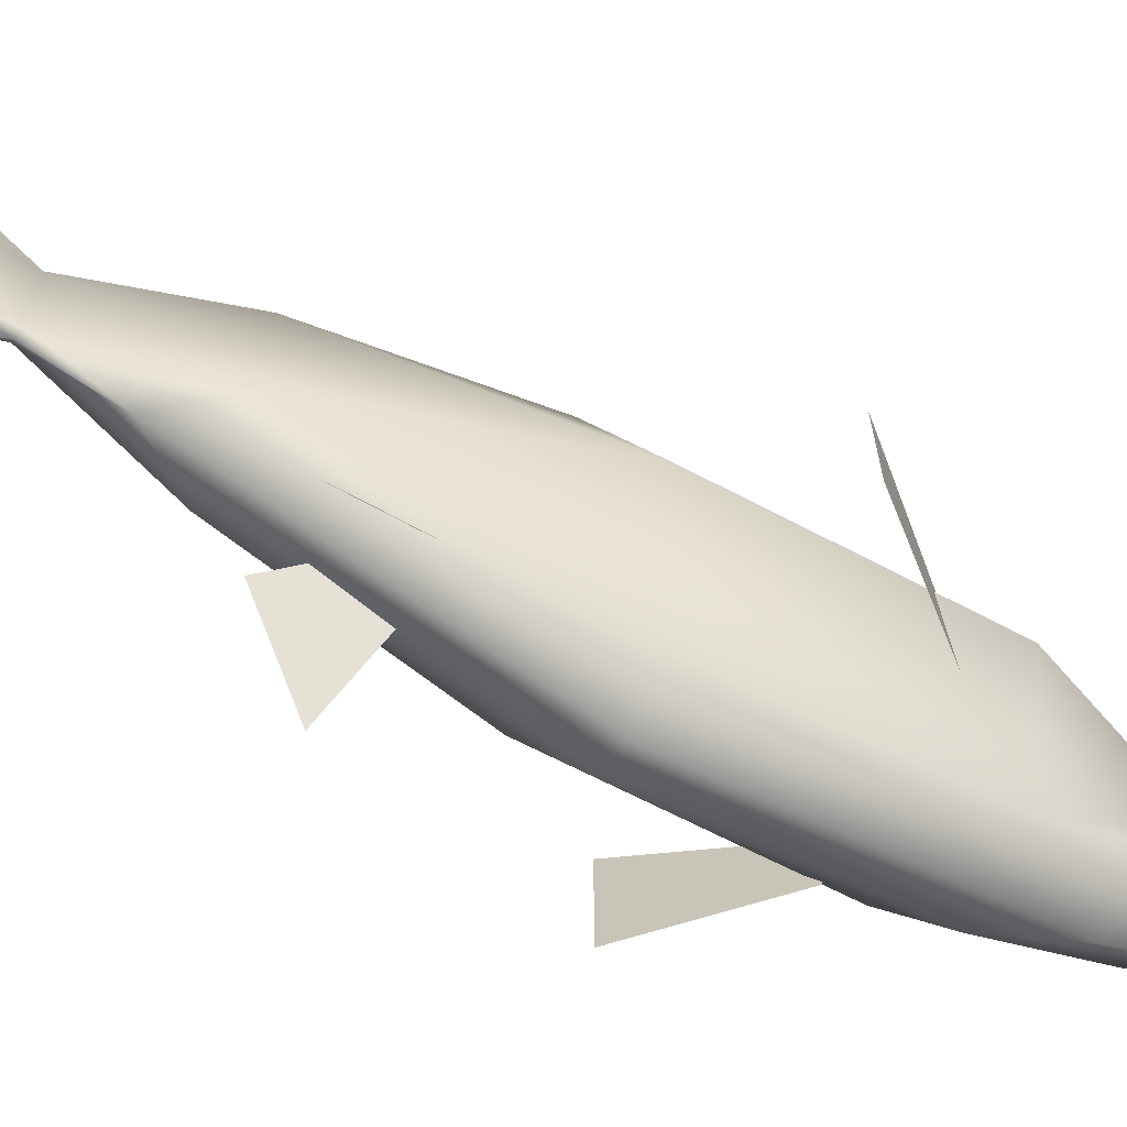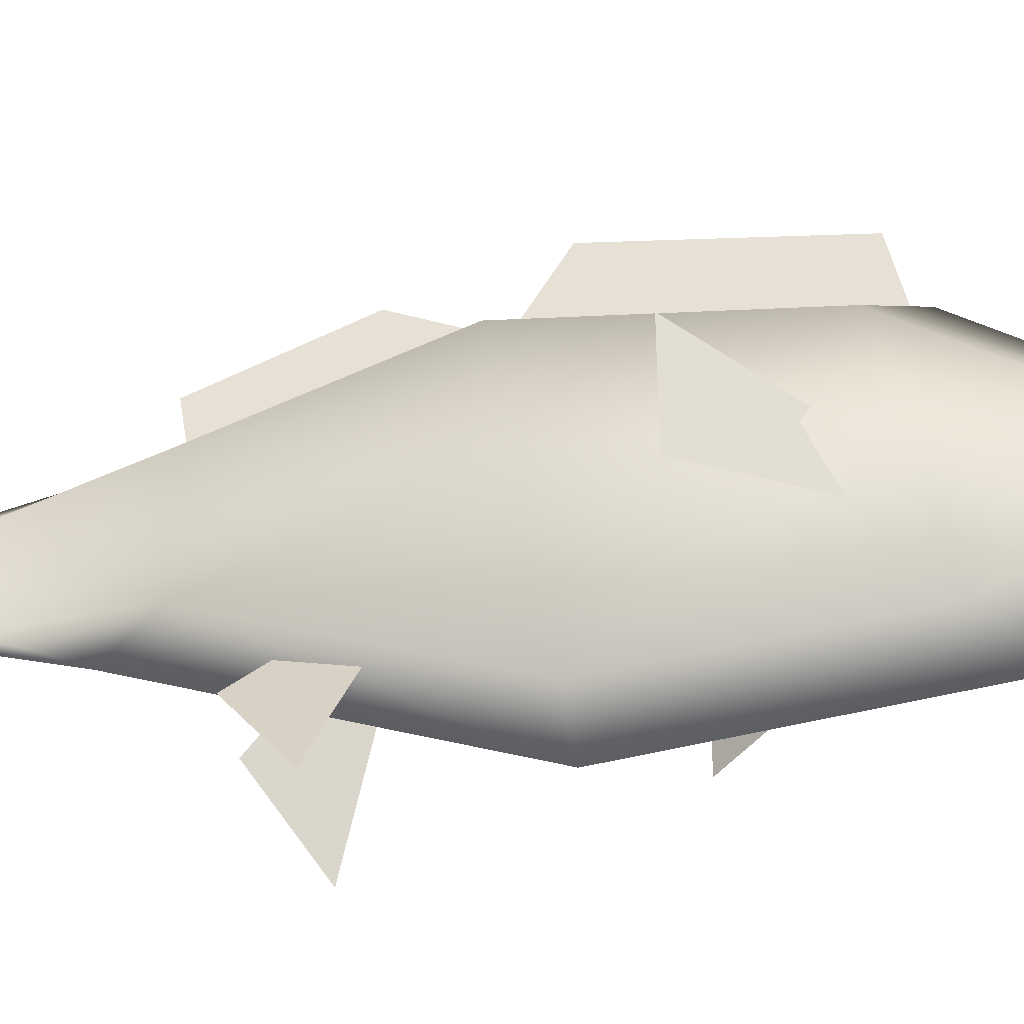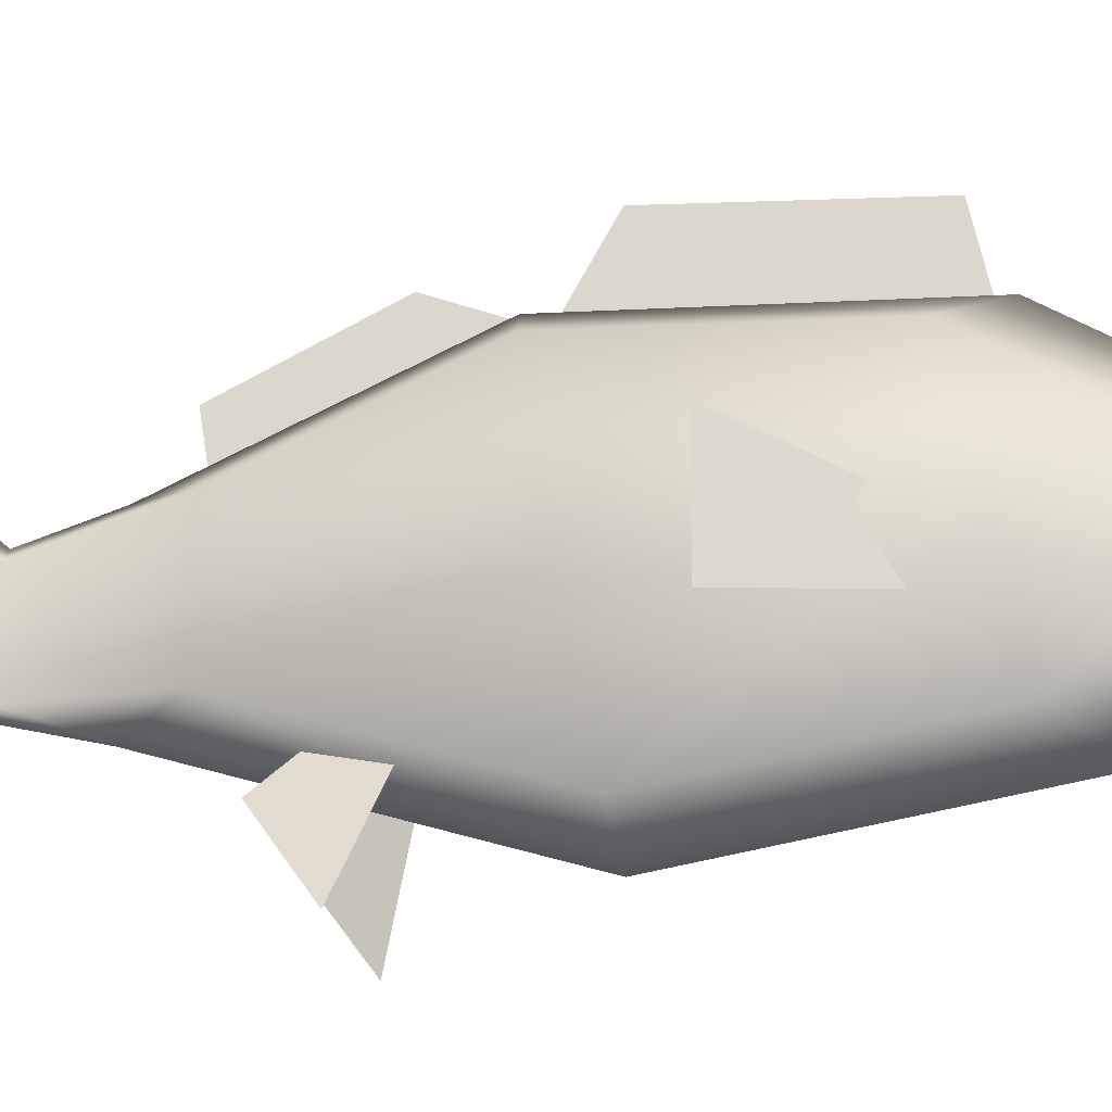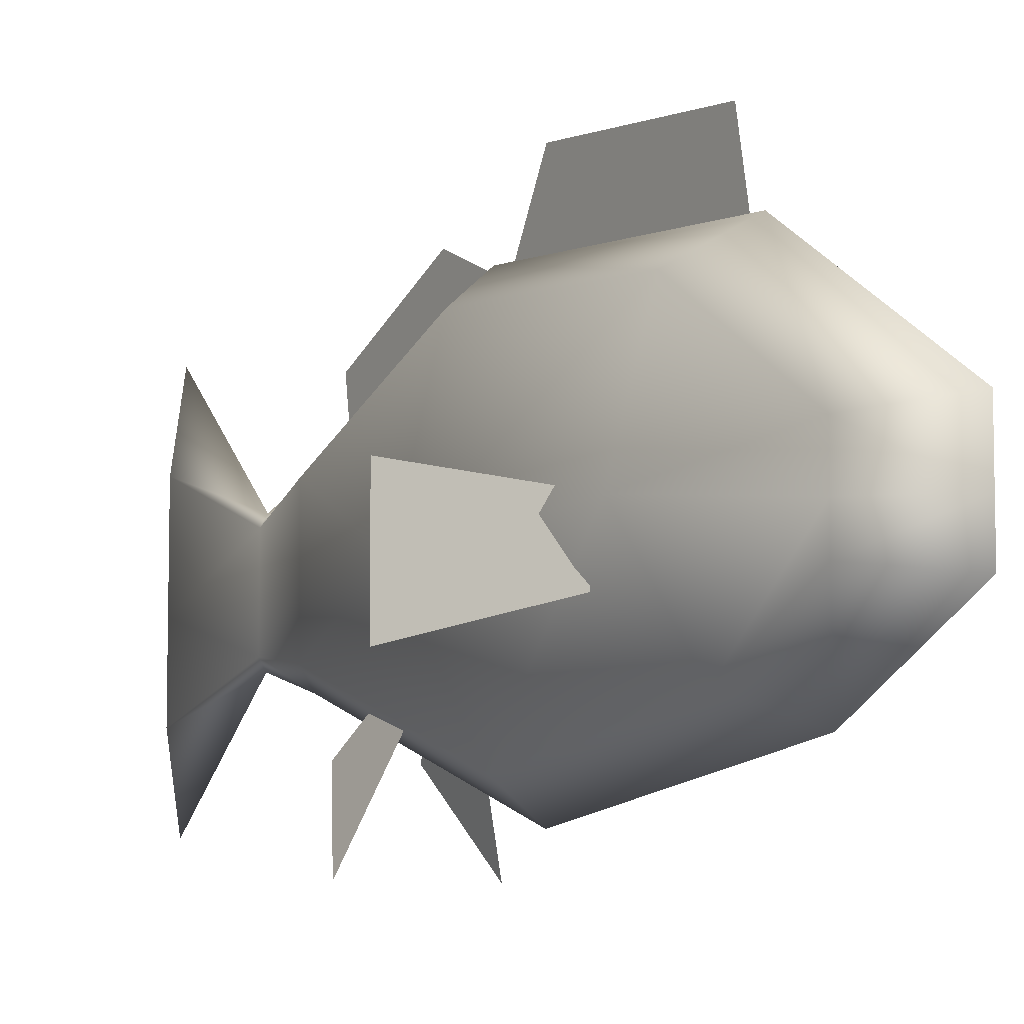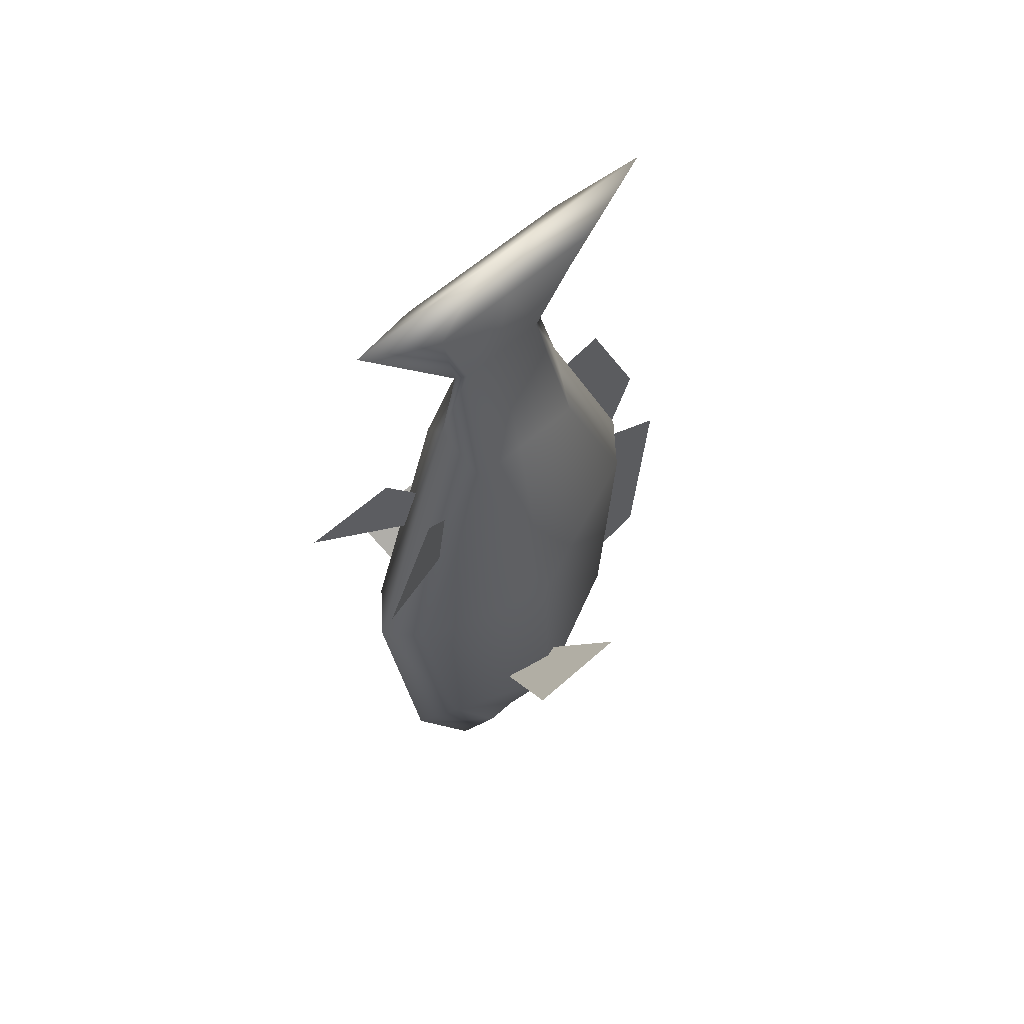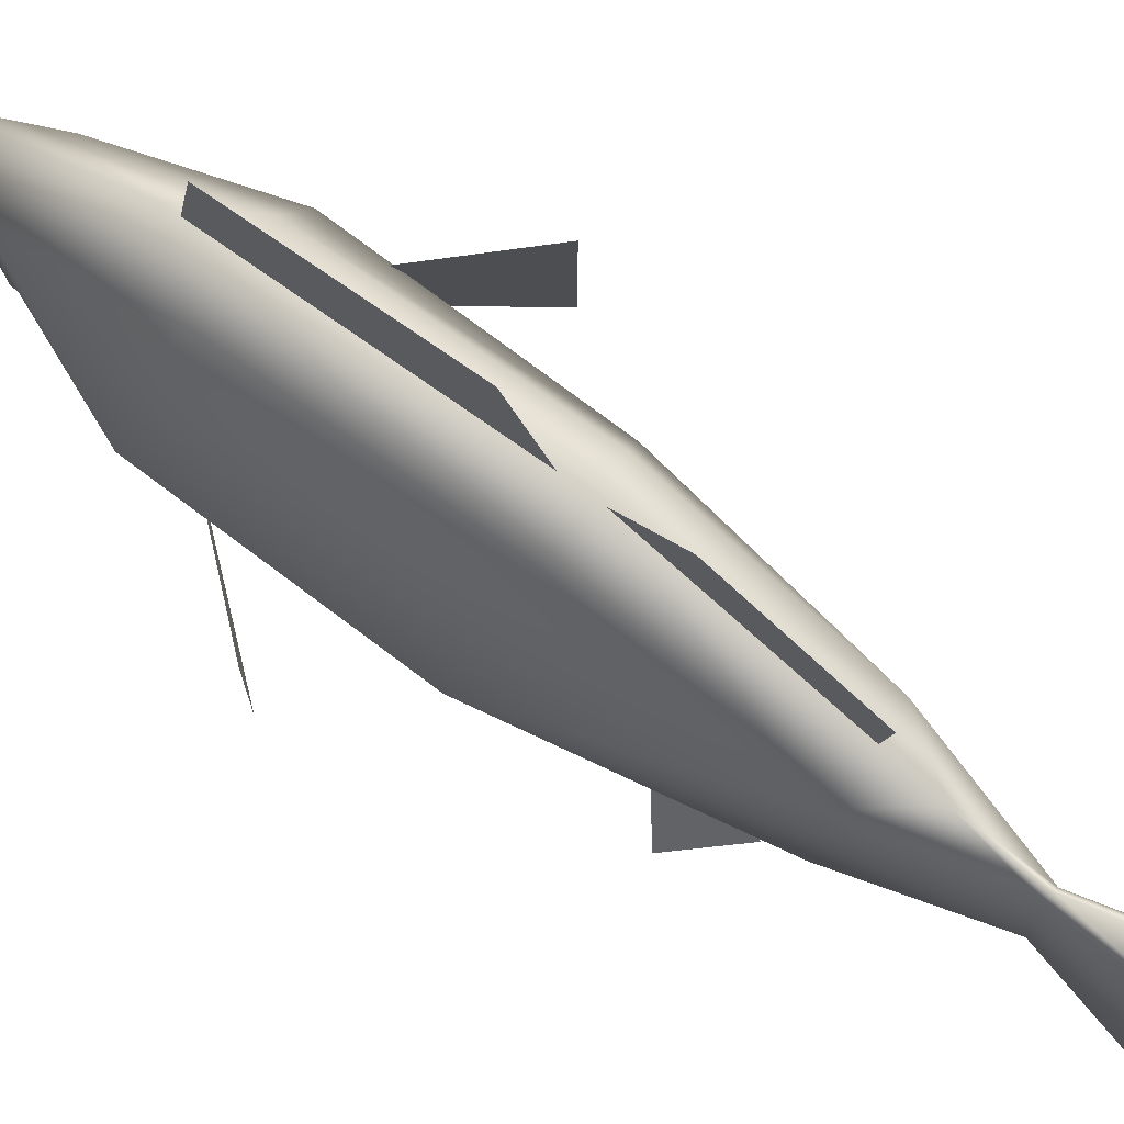
<metadata>
{"format":"obj","ext":"obj","renderer":"f3d","projection":"perspective","resolution":1024,"background":"white","views":[{"elev":-67.8,"azim":61.4,"up":"+Y"},{"elev":-39.5,"azim":98.0,"up":"+Y"},{"elev":-24.9,"azim":102.3,"up":"+Y"},{"elev":-7.7,"azim":148.7,"up":"+Y"},{"elev":58.6,"azim":47.1,"up":"+Z"},{"elev":73.2,"azim":-53.4,"up":"+Y"}]}
</metadata>
<code>
v  0.0065 -0.0689 0.3537
v  0.0431 -0.0772 -0.4082
v  0.0065 0.0284 0.3537
v  0.0431 0.0045 -0.4082
v  0 0.0398 0.3537
v  0 0.0101 -0.4976
v  0 -0.1015 0.2757
v  0.0431 -0.0861 0.2195
v  0.0431 0.0473 0.2195
v  0 0.0628 0.2757
v  0 0.1706 0.0235
v  0.0431 0.1348 0.0147
v  0.0431 -0.1746 -0.0381
v  0 -0.2106 -0.0416
v  0 0.1477 -0.2902
v  0.0431 0.1161 -0.2399
v  0.0431 -0.1389 -0.2902
v  0 -0.0466 -0.4976
v  0.0431 -0.0415 -0.4082
v  0.1006 -0.0275 -0.2682
v  0.1006 -0.0394 -0.015
v  0.0431 -0.0278 0.2195
v  0.0065 -0.0264 0.3537
v  0 -0.1994 0.4976
v  0.025 -0.1156 0.4725
v  0.025 -0.0298 0.4725
v  0.025 0.0808 0.4725
v  0 -0.0363 0.4976
v  0.1697 0.0097 -0.1137
v  0.1697 -0.1071 -0.1137
v  0.08 -0.0185 -0.2206
v  0.08 -0.0788 -0.2206
v  0.0665 -0.2411 0.123
v  0.028 -0.1352 0.0897
v  0.0356 -0.1563 0.1831
v  0.0169 -0.1047 0.1307
v  -0.0431 -0.0861 0.2195
v  -0.0431 -0.0278 0.2195
v  -0.0065 -0.0264 0.3537
v  -0.0065 -0.0689 0.3537
v  -0.0431 -0.0772 -0.4082
v  0 -0.0906 -0.4976
v  -0.0431 -0.0415 -0.4082
v  -0.0431 -0.1389 -0.2902
v  0 -0.1666 -0.3523
v  -0.0065 0.0284 0.3537
v  -0.0431 0.0473 0.2195
v  -0.025 -0.1156 0.4725
v  -0.025 -0.0298 0.4725
v  -0.0431 -0.1746 -0.0381
v  -0.1006 -0.0394 -0.015
v  0 -0.0802 0.3537
v  -0.0431 0.1348 0.0147
v  -0.1006 -0.0275 -0.2682
v  -0.0431 0.1161 -0.2399
v  -0.0431 0.0045 -0.4082
v  -0.025 0.0808 0.4725
v  0 0.1739 0.4976
v  -0.1697 0.0097 -0.1137
v  -0.1697 -0.1071 -0.1137
v  -0.08 -0.0788 -0.2206
v  -0.08 -0.0185 -0.2206
v  -0.0665 -0.2411 0.123
v  -0.028 -0.1352 0.0897
v  -0.0169 -0.1047 0.1307
v  -0.0356 -0.1563 0.1831
v  0 0.2411 -0.044
v  0 0.1645 -0.0013
v  0 0.2215 -0.26
v  0 0.094 -0.2852
v  0 0.1289 0.2325
v  0 0.0719 0.223
v  0 0.1946 0.0916
v  0 0.1649 0.0235
v  0 0.094 -0.2852
v  0 0.2215 -0.26
v  0 0.2411 -0.044
v  0 0.1645 -0.0013
v  0 0.1649 0.0235
v  0 0.1946 0.0916
v  0 0.1289 0.2325
v  0 0.0719 0.223
o Fish_A
g Fish_A
f 1 8 22 23
f 18 19 2 42
f 45 42 2 17
f 10 5 3 9
f 28 24 25 26
f 21 22 8 13
f 7 8 1 52
f 9 12 11 10
f 14 13 8 7
f 20 21 13 17
f 11 12 16 15
f 17 13 14 45
f 17 2 19 20
f 15 16 4 6
f 22 9 3 23
f 18 6 4 19
f 28 26 27 58
f 9 22 21 12
f 21 20 16 12
f 20 19 4 16
f 25 24 52 1
f 26 25 1 23
f 26 23 3 27
f 27 3 5 58
f 31 29 30 32
f 35 33 34 36
f 38 37 40 39
f 18 42 41 43
f 45 44 41 42
f 10 47 46 5
f 28 49 48 24
f 51 50 37 38
f 7 52 40 37
f 11 53 47 10
f 14 7 37 50
f 54 44 50 51
f 11 15 55 53
f 14 50 44 45
f 43 41 44 54
f 15 6 56 55
f 46 47 38 39
f 56 6 18 43
f 28 58 57 49
f 47 53 51 38
f 51 53 55 54
f 54 55 56 43
f 48 40 52 24
f 49 39 40 48
f 46 39 49 57
f 5 46 57 58
f 60 59 62 61
f 64 63 66 65
f 68 70 69 67
f 72 74 73 71
f 76 75 78 77
f 80 79 82 81

</code>
